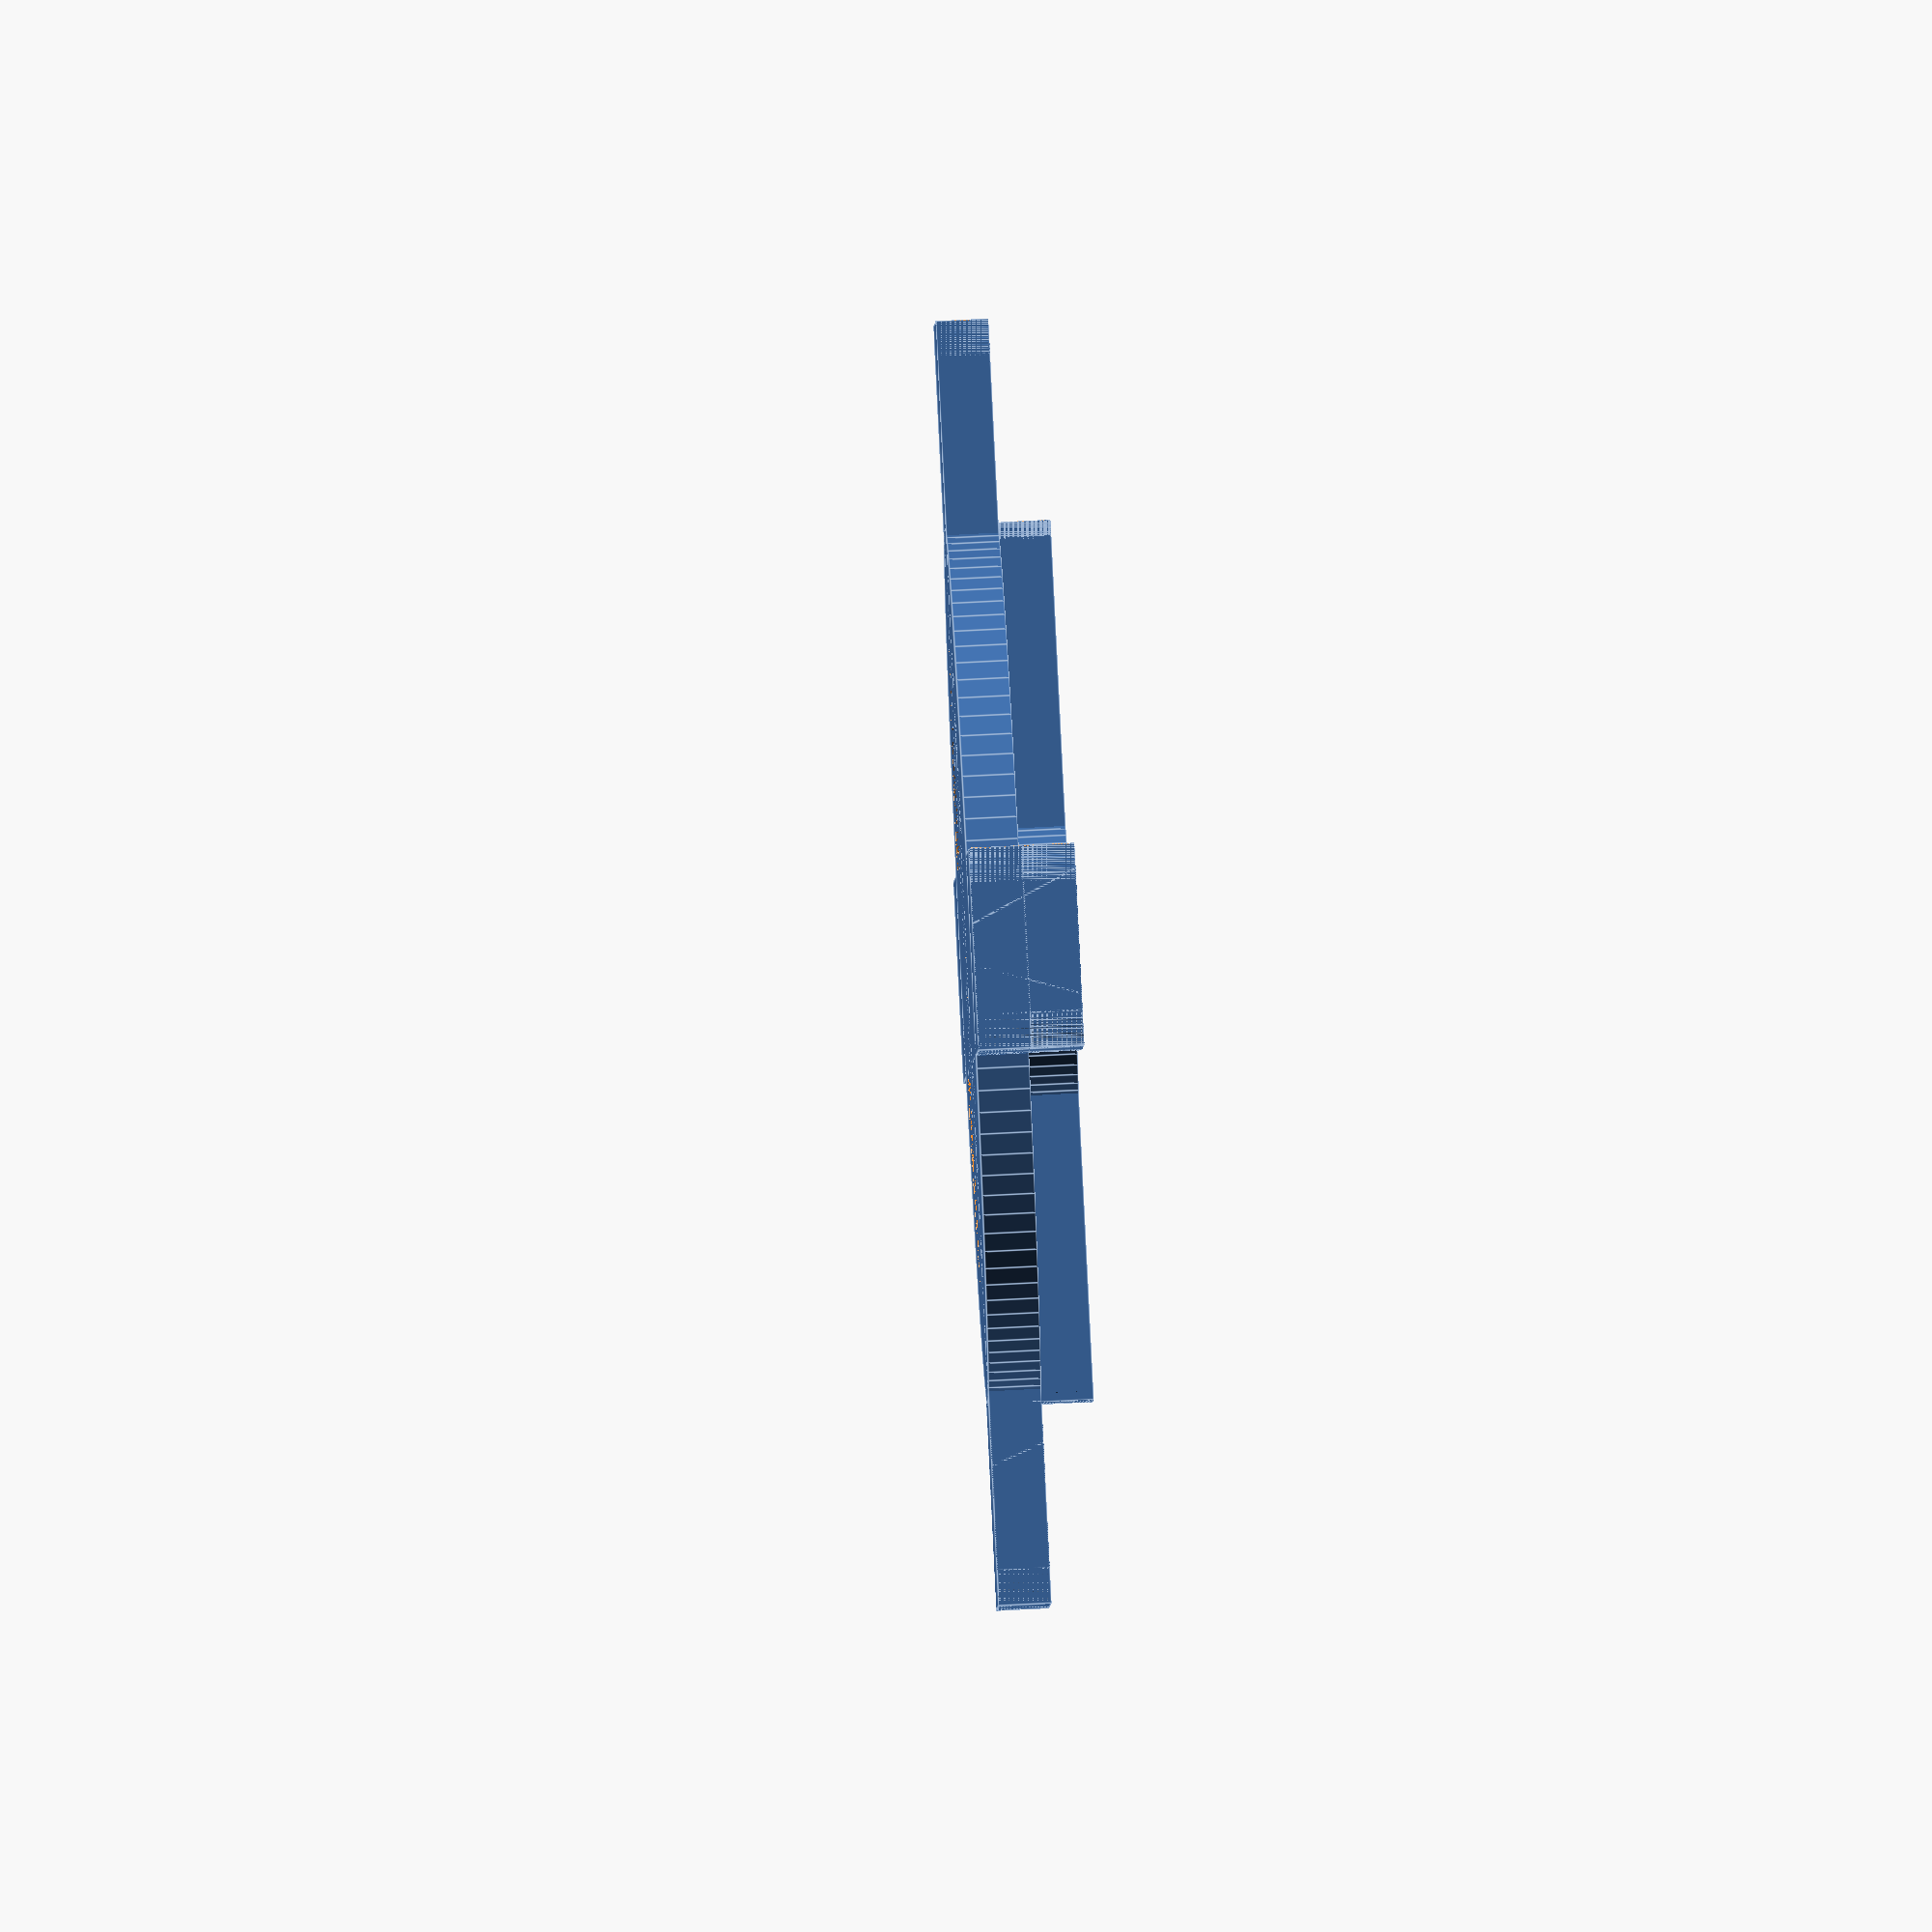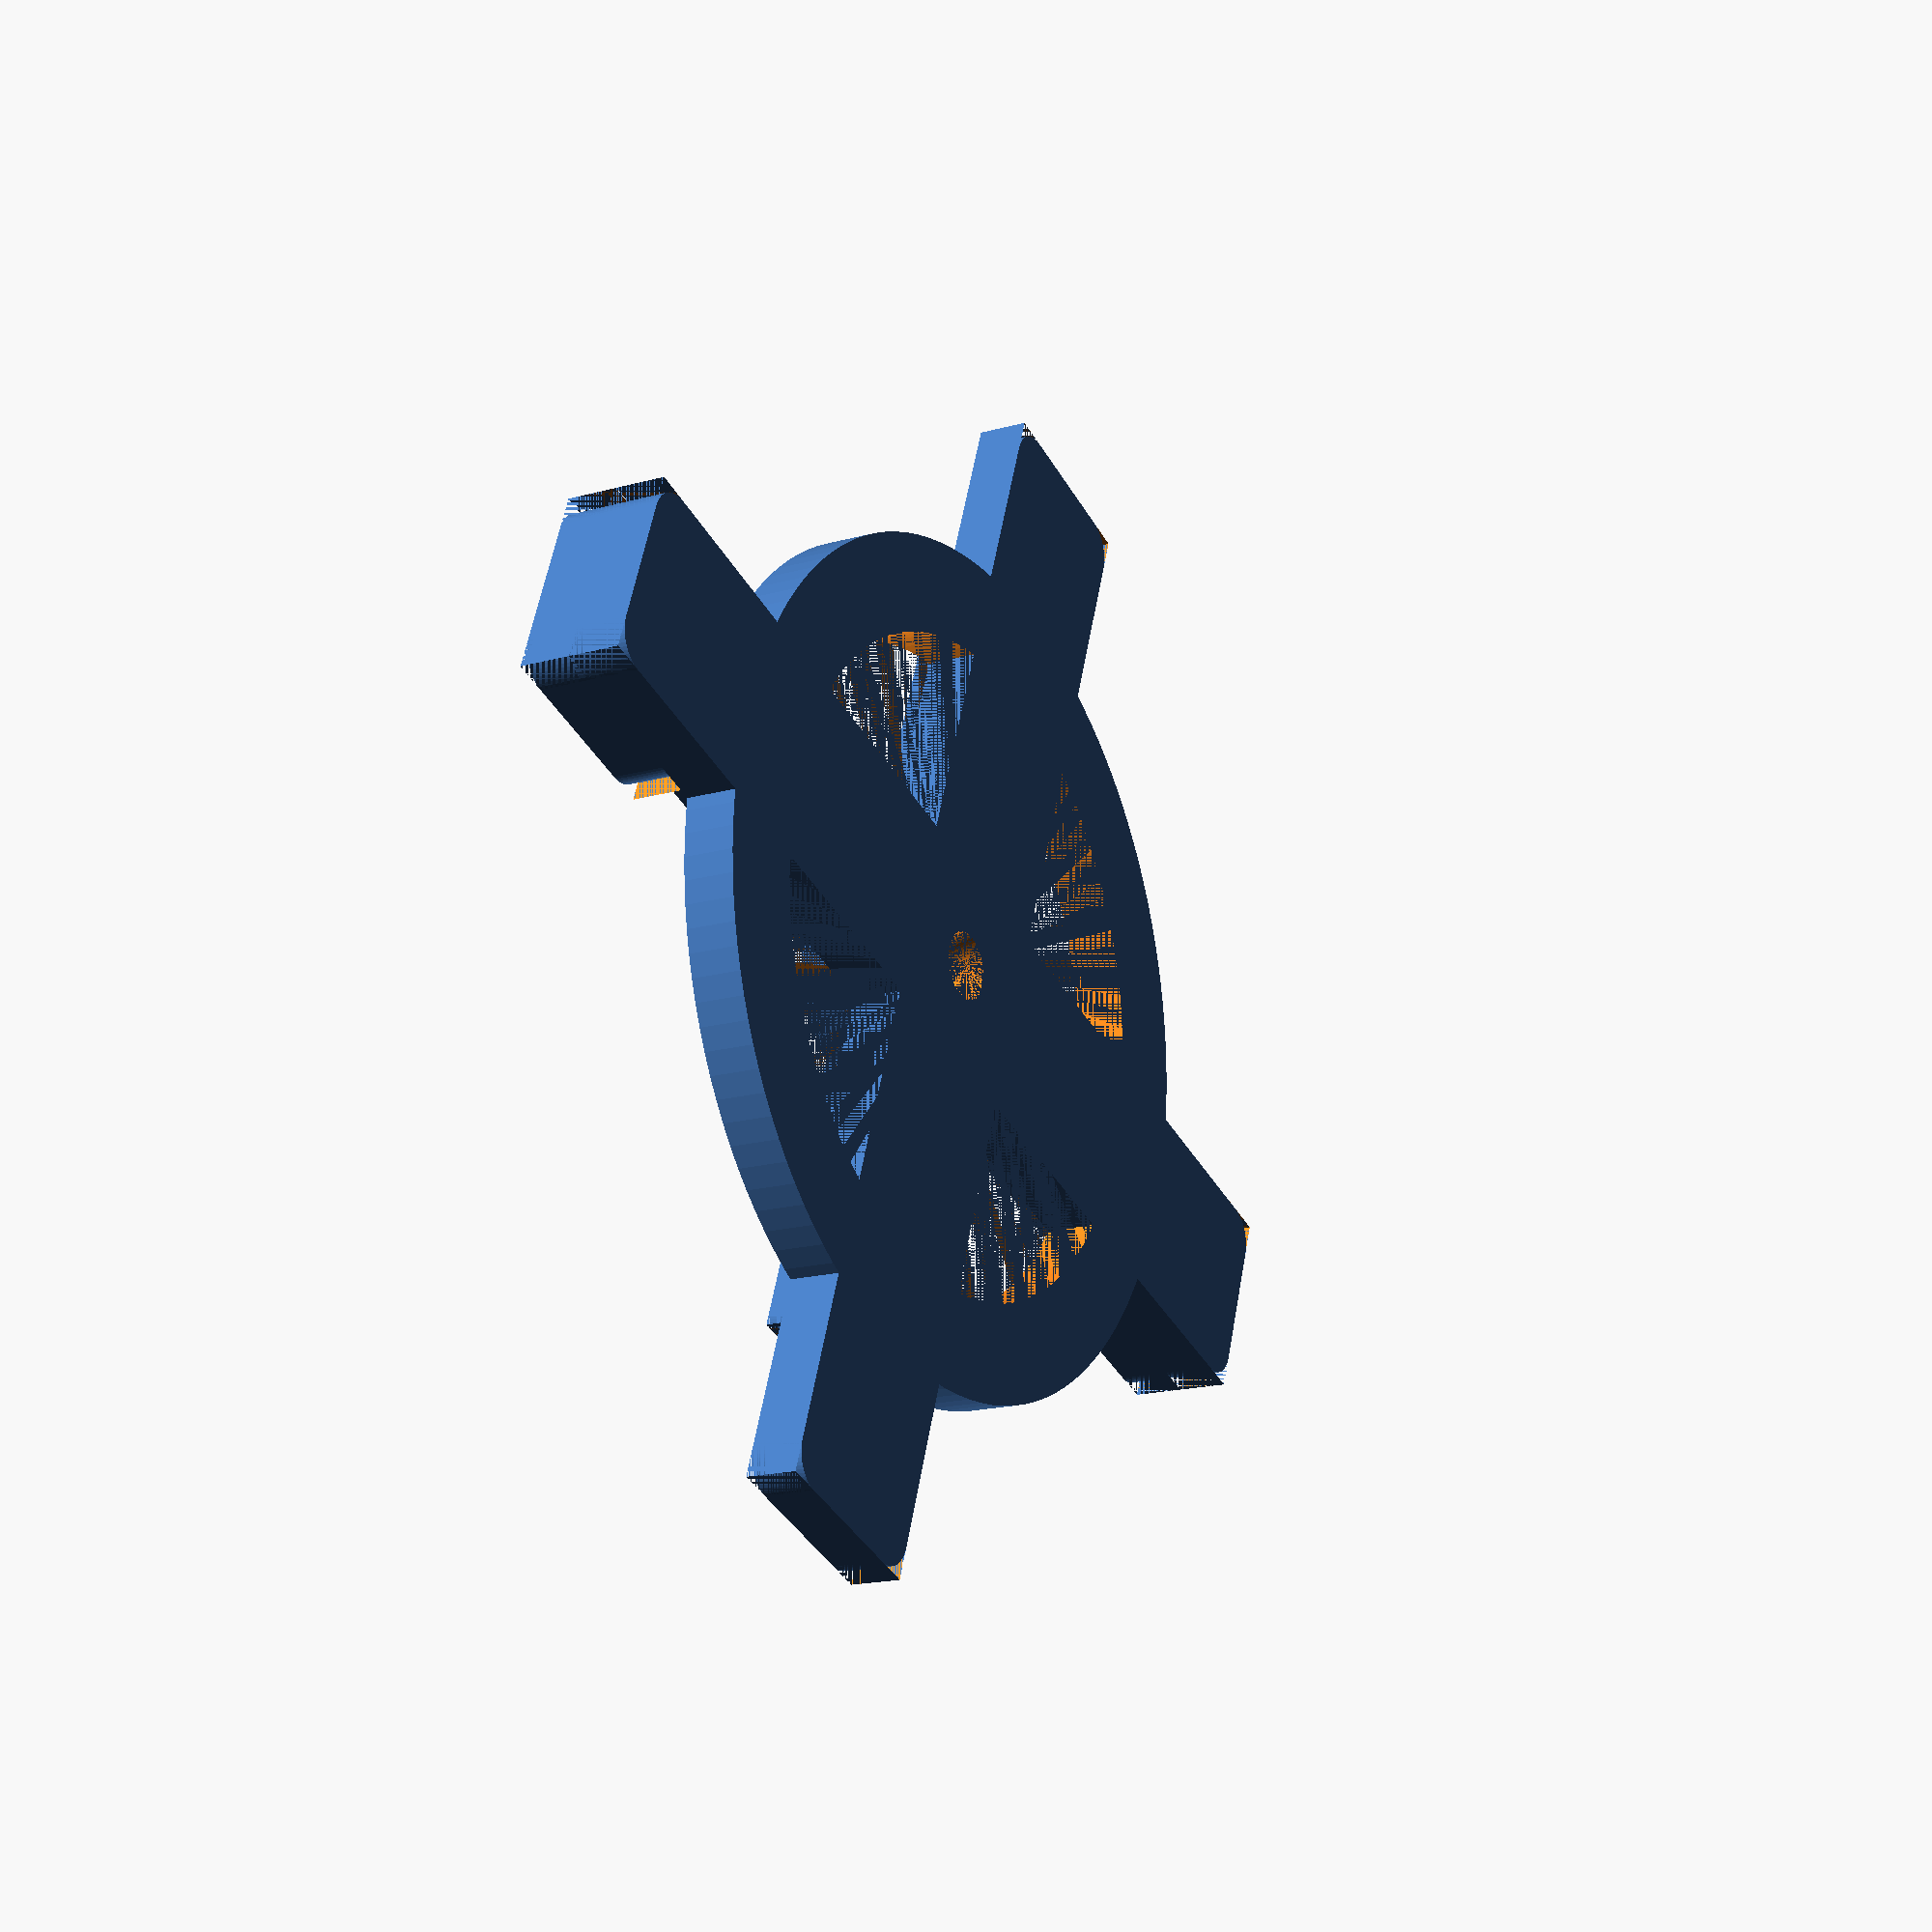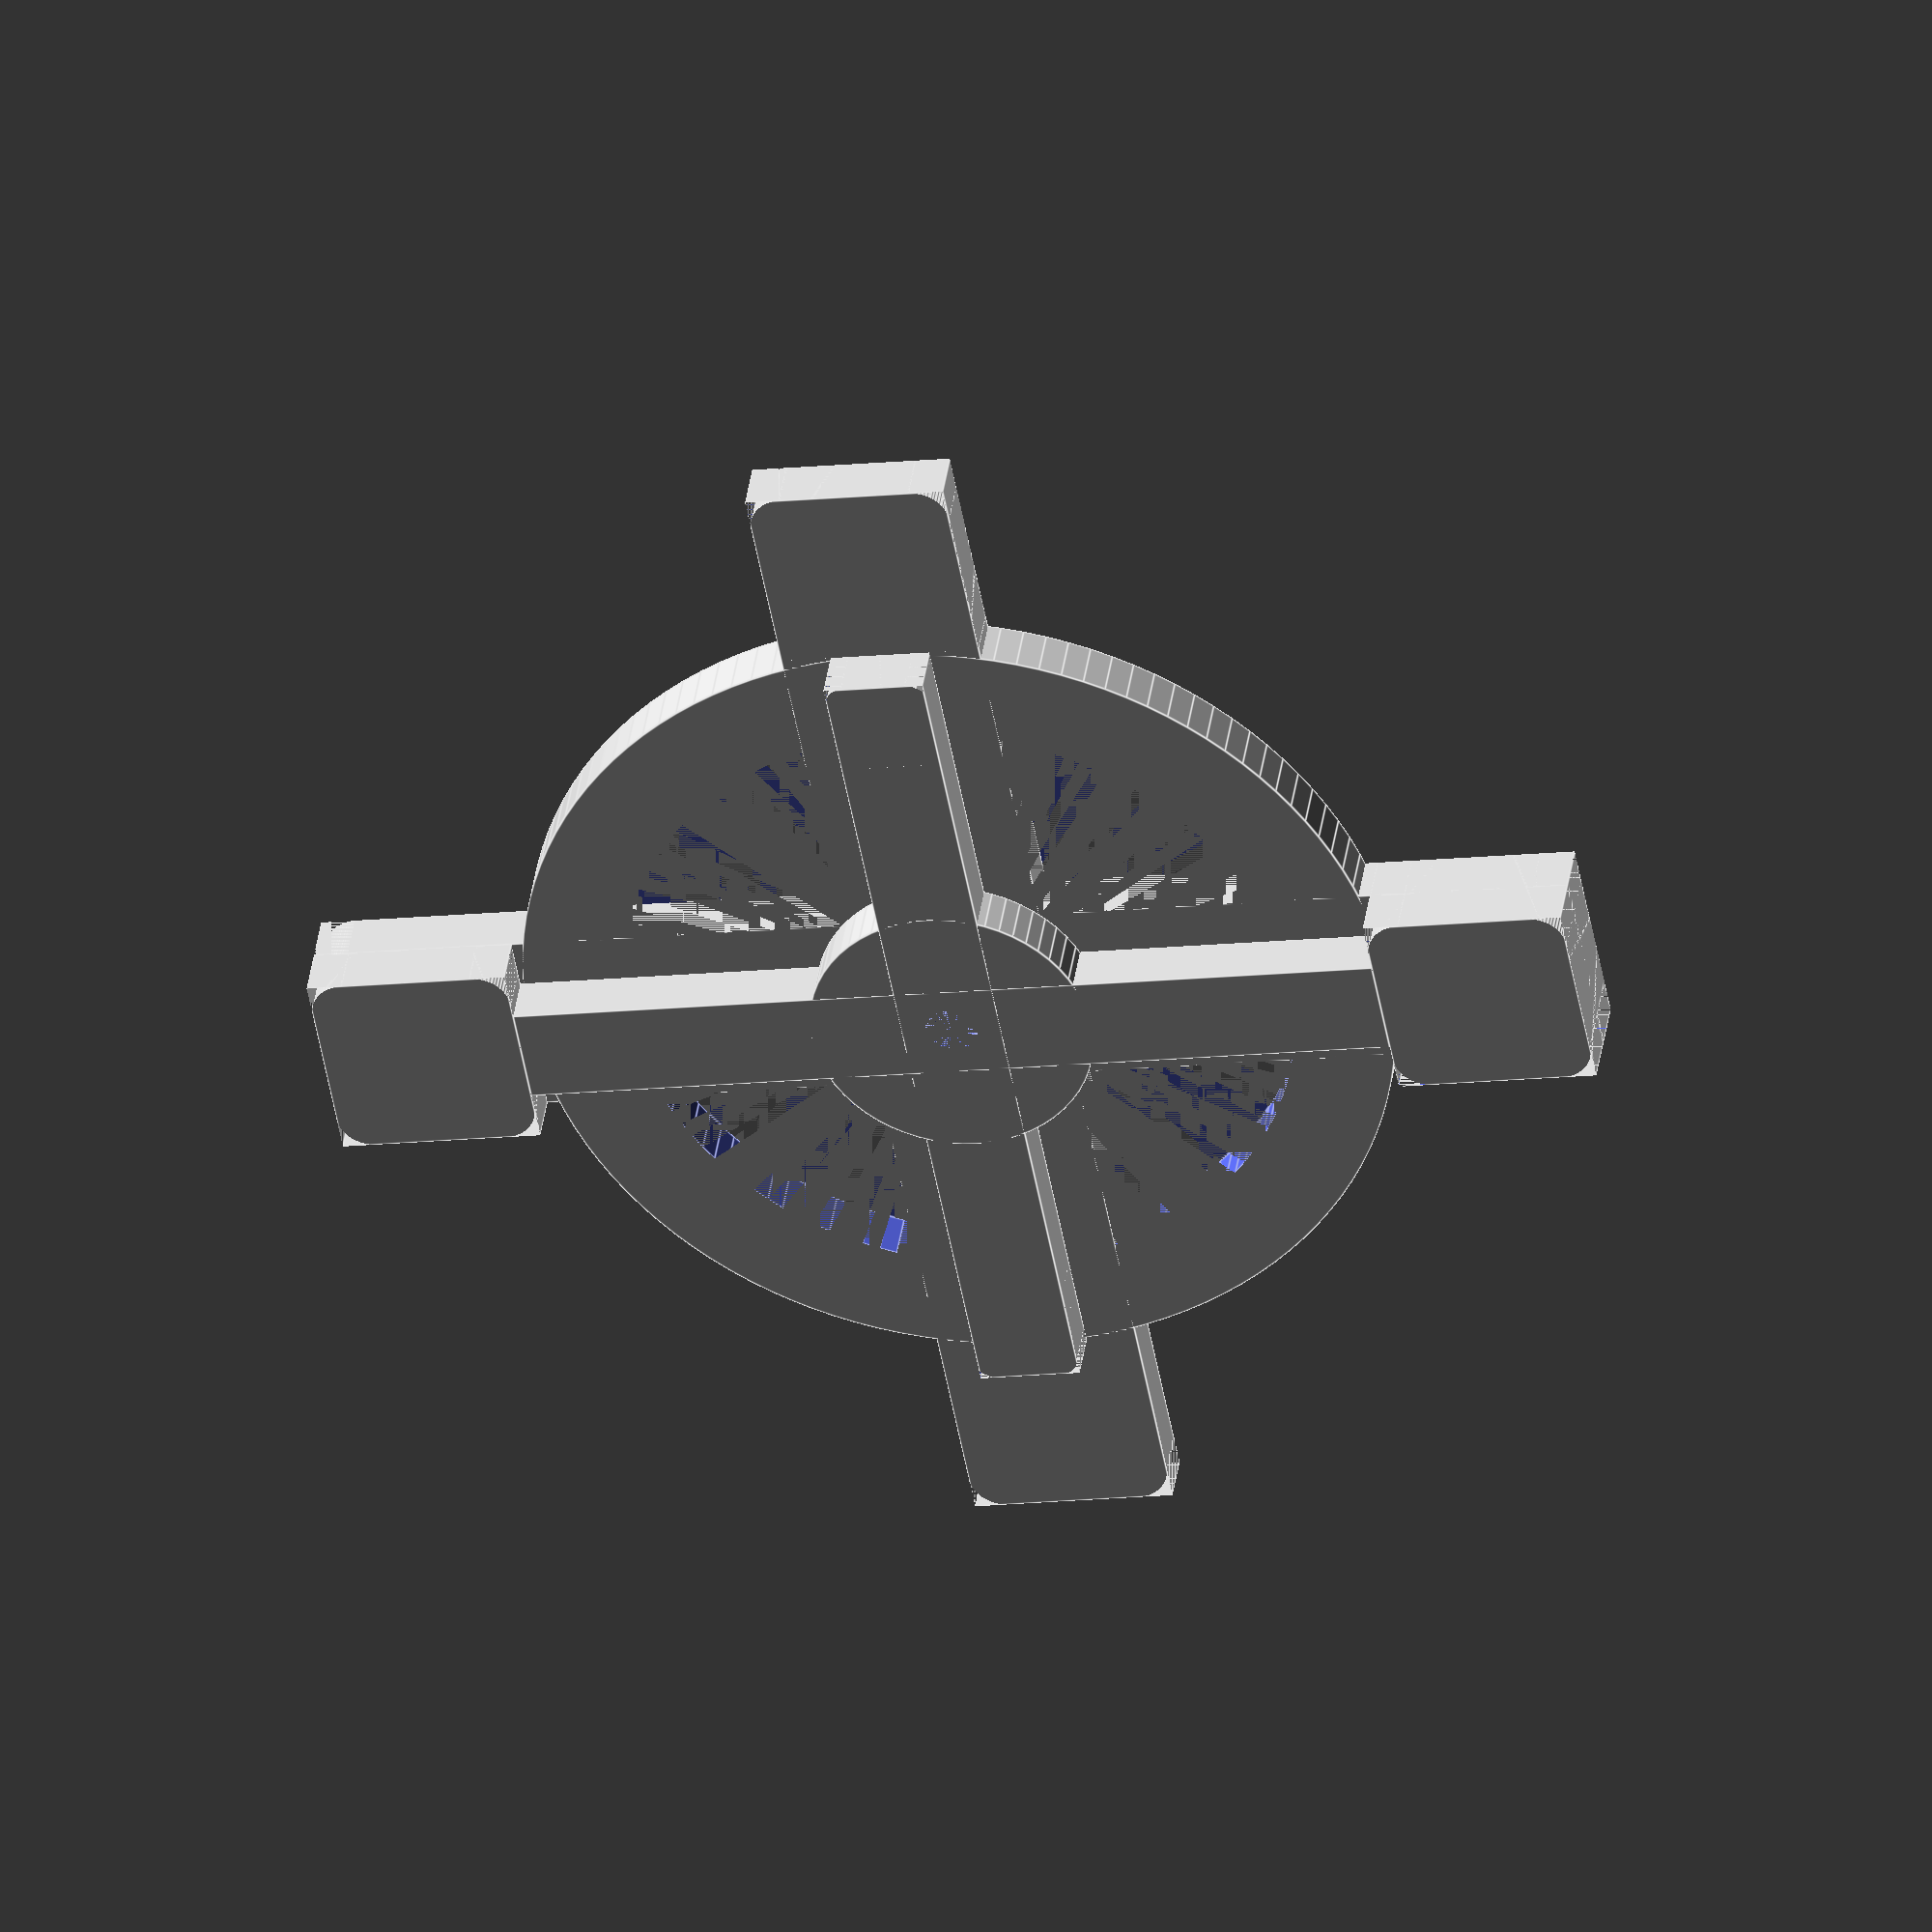
<openscad>
$fn=60;

DEPTH=6;
WIDTH=23;
GRATE_WIDTH=100;

SCREW_HOLE_DIAMETER=6;
SCREW_HOLE_LEFT=0;
SCREW_HOLE_RIGHT=1;

module bar() {
    translate([-WIDTH,0,DEPTH]) cube([GRATE_WIDTH+2*WIDTH, WIDTH, DEPTH]);
    translate([0,WIDTH/4,0]) cube([GRATE_WIDTH, WIDTH/2, DEPTH]);
}

module rotated_bar() {
    translate([GRATE_WIDTH/2,WIDTH/2,0]) {
        rotate([0,0,90]) translate([-GRATE_WIDTH/2,-WIDTH/2,0]) {
            difference() {
                bar();
                translate([GRATE_WIDTH-WIDTH/2,WIDTH/2,-2*DEPTH])
                    rounder(diameter=4,width=WIDTH/2);
                translate([WIDTH/2,WIDTH/2,-2*DEPTH]) rotate([0,0,180])
                    rounder(diameter=4,width=WIDTH/2);
            }
        }
    }
}

module end_stop() {
    difference() {
        translate([-WIDTH/2,-WIDTH/2,0]) cube([WIDTH,WIDTH,DEPTH]);
        translate([-WIDTH/2,0,0]) rounder();
    }
}

module cross() {
    translate([-GRATE_WIDTH/2,-WIDTH/2,0]) {
        bar();
        rotated_bar();
    }
}

module ring() {
    difference() {
        $fn=120;
        cylinder(d=GRATE_WIDTH,h=DEPTH);
        cylinder(d=GRATE_WIDTH-WIDTH,h=DEPTH);
    }
}

module mount() {
    union() {
        cross();
        cylinder(d=sqrt(2)*WIDTH,h=DEPTH);
        translate([0,0,DEPTH]) ring();
        translate([-(GRATE_WIDTH+WIDTH)/2,0,0]) end_stop();
        translate([(GRATE_WIDTH+WIDTH)/2,0,0]) rotate([0,0,180]) end_stop();
    }
}

module rounder(width=WIDTH, diameter=8) {
    module outer_cube() {
        cube([width,width,DEPTH*4]);
    }
    
    module rounder_cube() {
        hull() {
            cube([diameter/2,WIDTH,DEPTH*8]);
            translate([width-diameter/2,diameter/2,0]) cylinder(d=diameter,h=DEPTH*8);
            translate([width-diameter/2,width-diameter/2,0]) cylinder(d=diameter,h=DEPTH*8);        
        }
    }
    
    translate([0,-width/2,-DEPTH]) difference() {
        outer_cube();
        rounder_cube();
    }
}


module screw_hole() {
    cylinder(d=SCREW_HOLE_DIAMETER,h=2*DEPTH);
    translate([0,0,2*DEPTH]) rotate([180,0,0]) cylinder(d1=4/3*SCREW_HOLE_DIAMETER,d2=0,h=2*DEPTH);
}

rotate([180,0,0]) translate([0,0,-2*DEPTH])
difference() {
    mount();
    translate([GRATE_WIDTH/2,0,0]) rounder();
    translate([-GRATE_WIDTH/2,0,0]) rotate([0,0,180]) rounder();
    translate([0,-GRATE_WIDTH/2,0]) rotate([0,0,270]) rounder();
    translate([0,GRATE_WIDTH/2,0]) rotate([0,0,90]) rounder();
    screw_hole();
}
</openscad>
<views>
elev=105.5 azim=256.0 roll=272.9 proj=o view=edges
elev=197.4 azim=159.8 roll=60.7 proj=p view=wireframe
elev=321.0 azim=169.6 roll=7.9 proj=o view=edges
</views>
